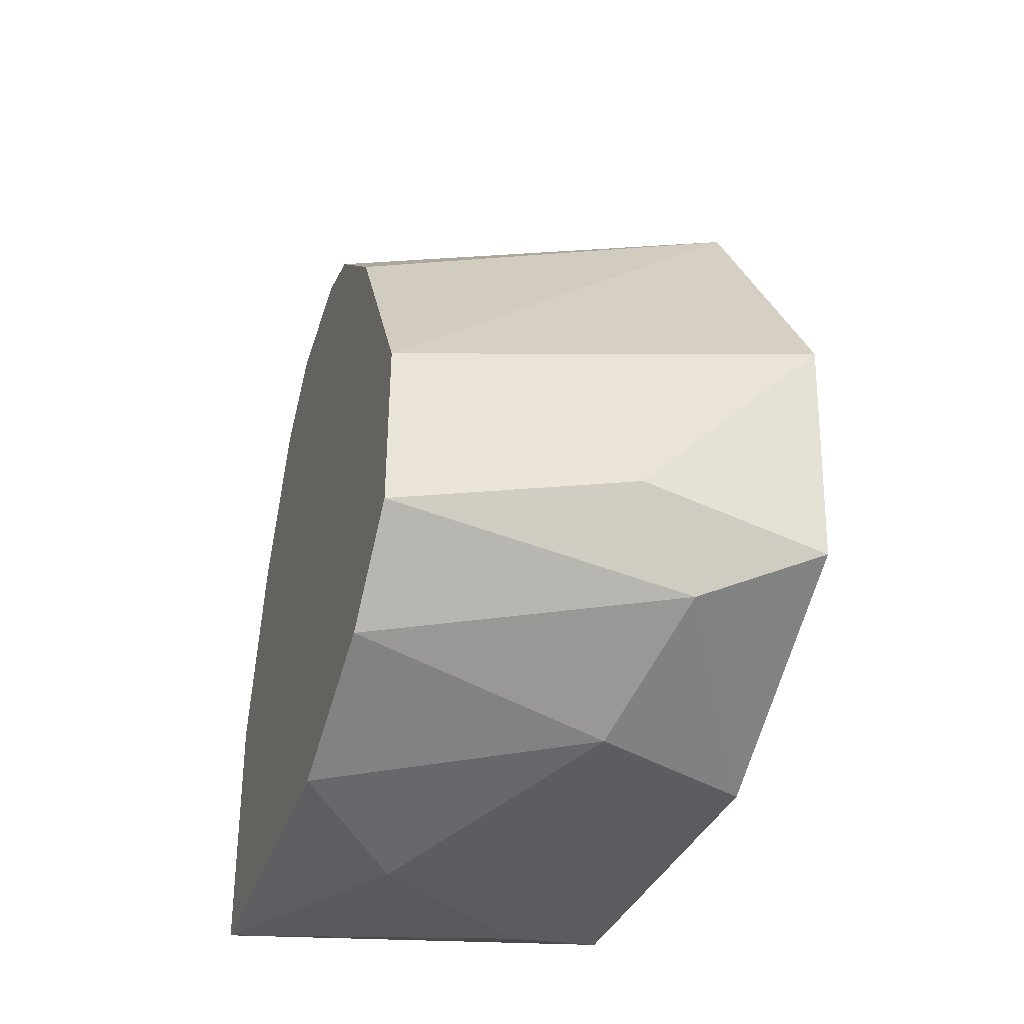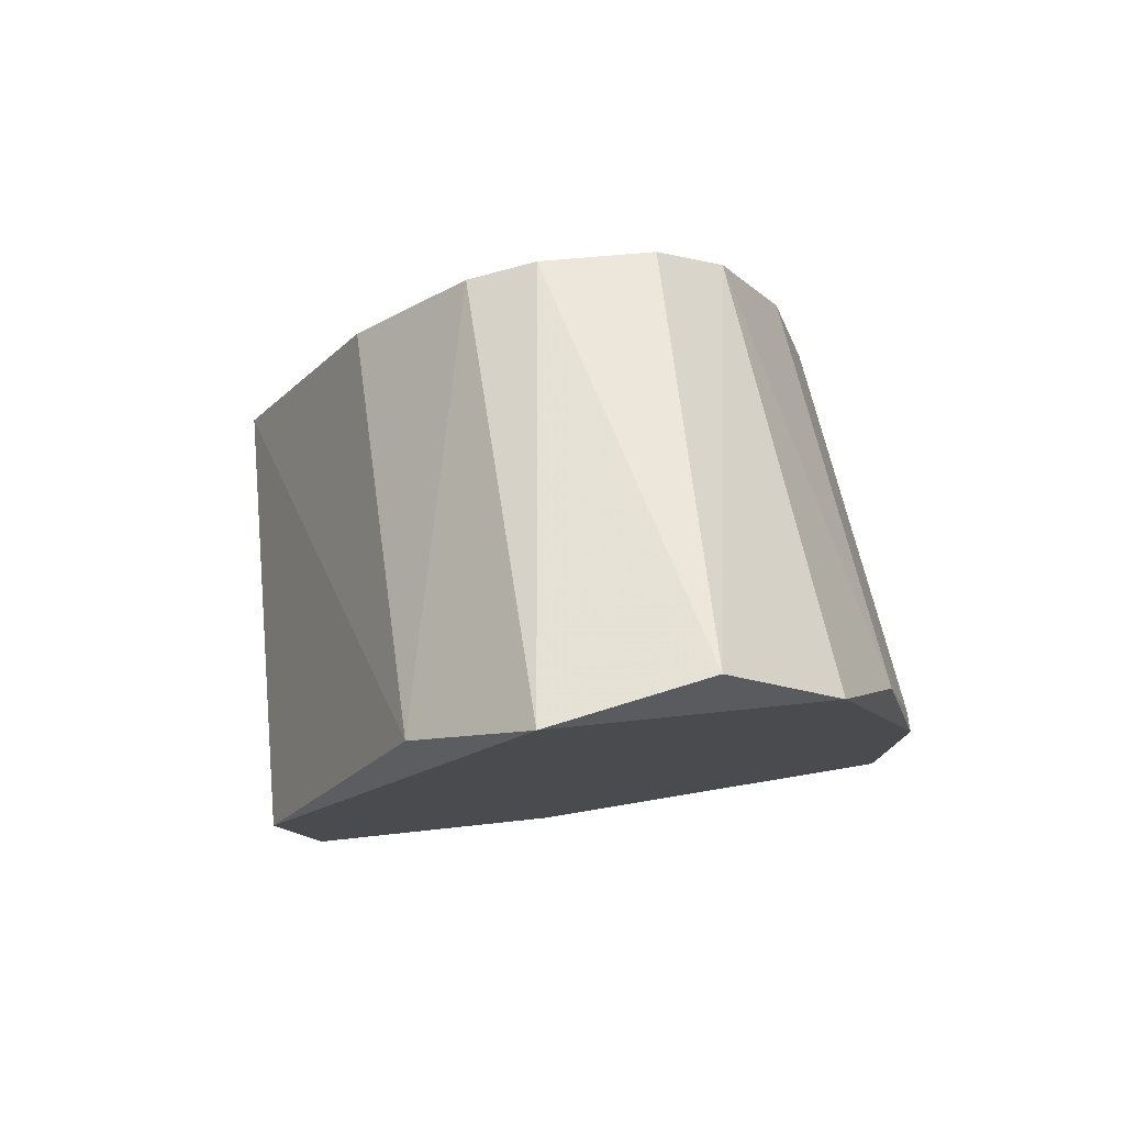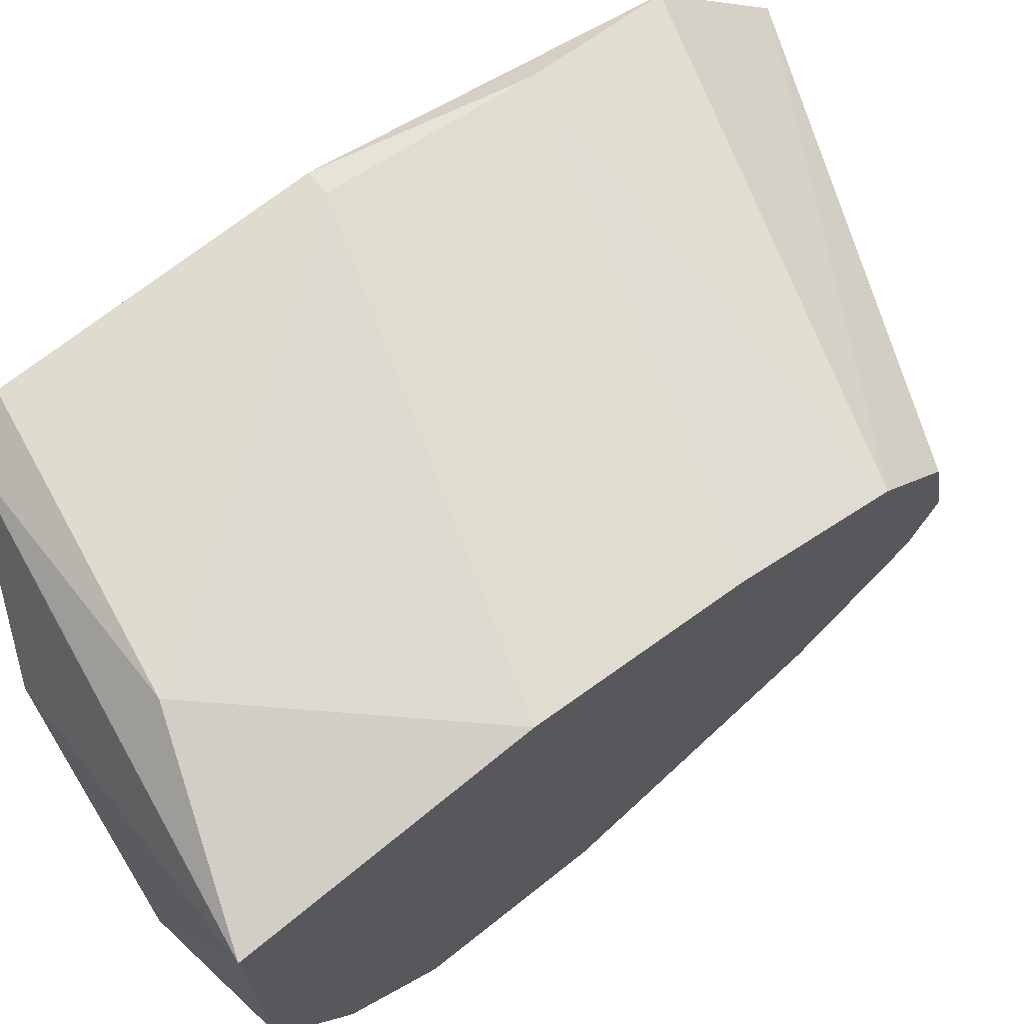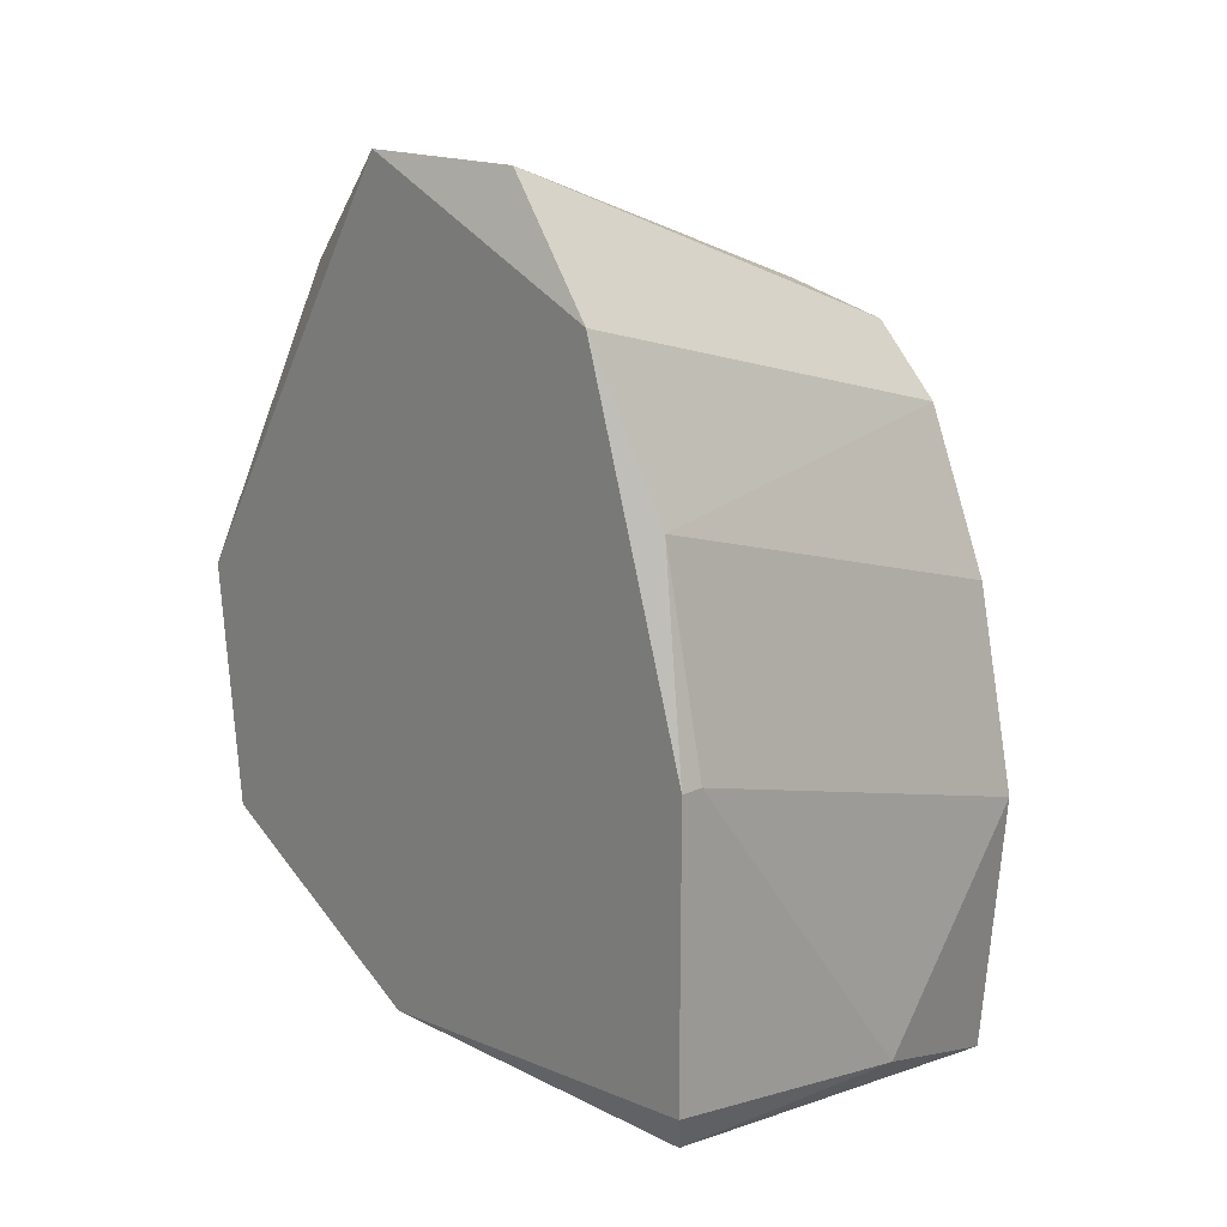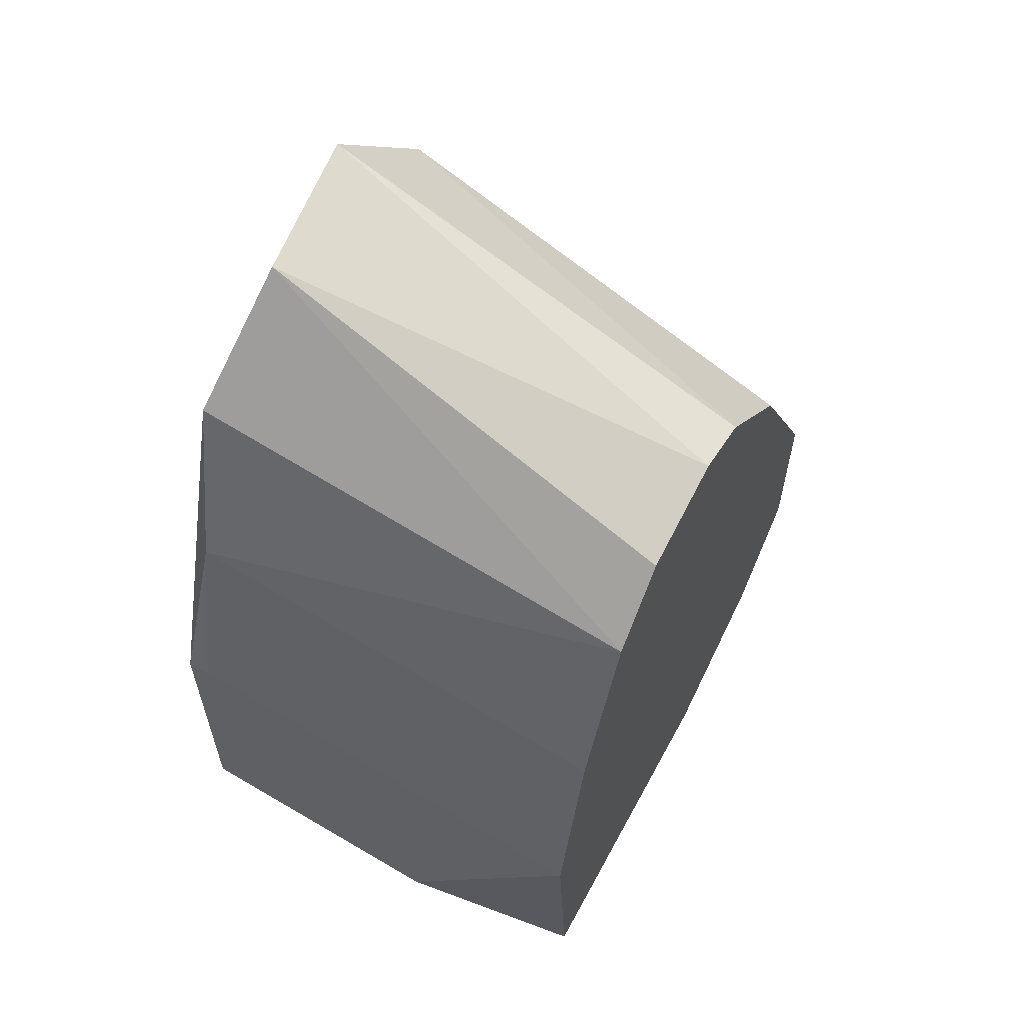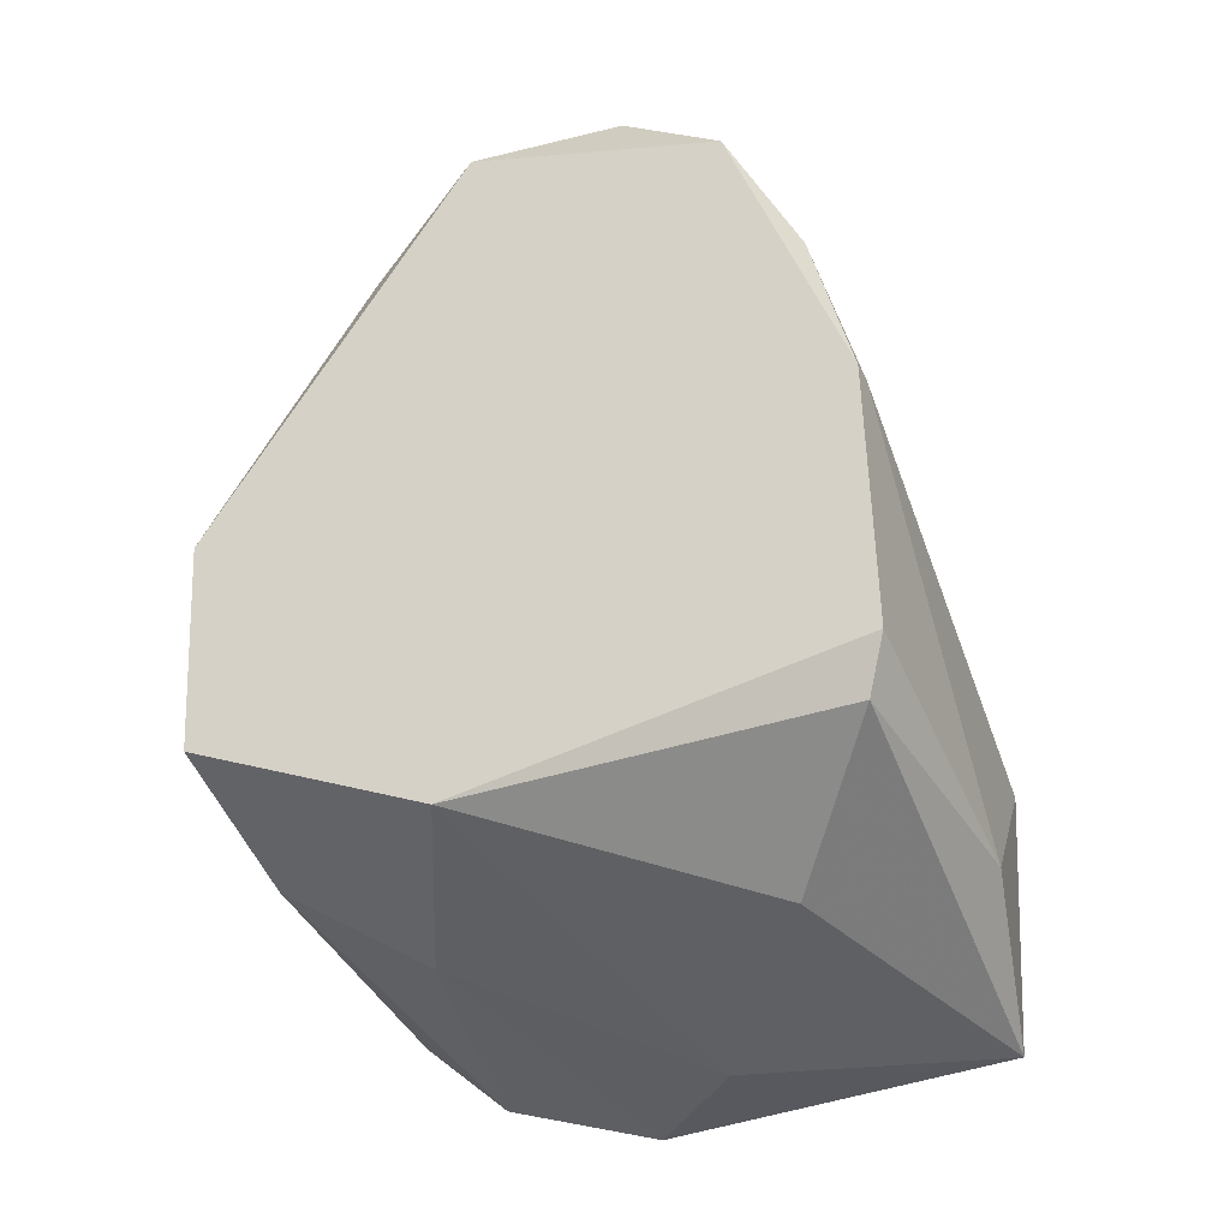
<metadata>
{"format":"obj","ext":"obj","renderer":"f3d","projection":"perspective","resolution":1024,"background":"white","views":[{"elev":-38.5,"azim":161.4,"up":"+Y"},{"elev":78.5,"azim":-98.8,"up":"+Y"},{"elev":70.4,"azim":51.6,"up":"+Z"},{"elev":18.3,"azim":-42.5,"up":"+Y"},{"elev":60.0,"azim":28.4,"up":"+Y"},{"elev":-41.5,"azim":-65.3,"up":"+Y"}]}
</metadata>
<code>
v -0.02362 -0.04145 0.000947
v -0.02661 -0.03846 0.01179
v -0.02699 -0.03846 0.01179
v -0.02699 -0.03061 0.005434
v -0.01951 -0.03361 0.008424
v -0.01951 -0.04519 0.01104
v -0.02699 -0.04407 0.005434
v -0.01951 -0.03959 0.001321
v -0.02699 -0.03772 0.000947
v -0.01951 -0.04407 0.002817
v -0.02661 -0.04407 0.01141
v -0.02699 -0.03248 0.009919
v -0.01951 -0.03734 0.01067
v -0.01951 -0.03548 0.003564
v -0.02138 -0.04557 0.007302
v -0.02699 -0.04183 0.001321
v -0.02661 -0.03248 0.003564
v -0.01951 -0.03361 0.005434
v -0.02661 -0.03061 0.008049
v -0.0225 -0.04407 0.01179
v -0.024 -0.04444 0.003939
v -0.01951 -0.0407 0.01141
v -0.02437 -0.04519 0.009546
v -0.01951 -0.04257 0.001321
v -0.02699 -0.04332 0.01179
v -0.01951 -0.04519 0.005434
v -0.02661 -0.0351 0.01104
v -0.01951 -0.03473 0.009546
v -0.02474 -0.04295 0.001695
v -0.01951 -0.03323 0.006555
f 12 3 27
f 3 2 27
f 21 10 26
f 15 21 26
f 6 15 26
f 20 3 25
f 11 20 25
f 7 11 25
f 3 7 25
f 2 13 27
f 8 10 24
f 10 6 26
f 27 13 28
f 1 24 29
f 5 19 28
f 19 12 28
f 12 27 28
f 7 16 29
f 16 1 29
f 21 7 29
f 10 21 29
f 24 10 29
f 18 4 30
f 5 18 30
f 19 5 30
f 1 8 24
f 13 5 28
f 15 6 23
f 2 3 20
f 11 7 23
f 4 19 30
f 3 4 7
f 5 6 8
f 7 15 23
f 8 1 9
f 8 6 10
f 4 3 12
f 6 5 13
f 5 8 14
f 7 9 16
f 9 1 16
f 9 4 17
f 8 9 17
f 7 4 9
f 14 17 18
f 14 8 17
f 6 11 23
f 2 20 22
f 6 13 22
f 13 2 22
f 20 6 22
f 11 6 20
f 4 12 19
f 17 4 18
f 5 14 18
f 15 7 21

</code>
